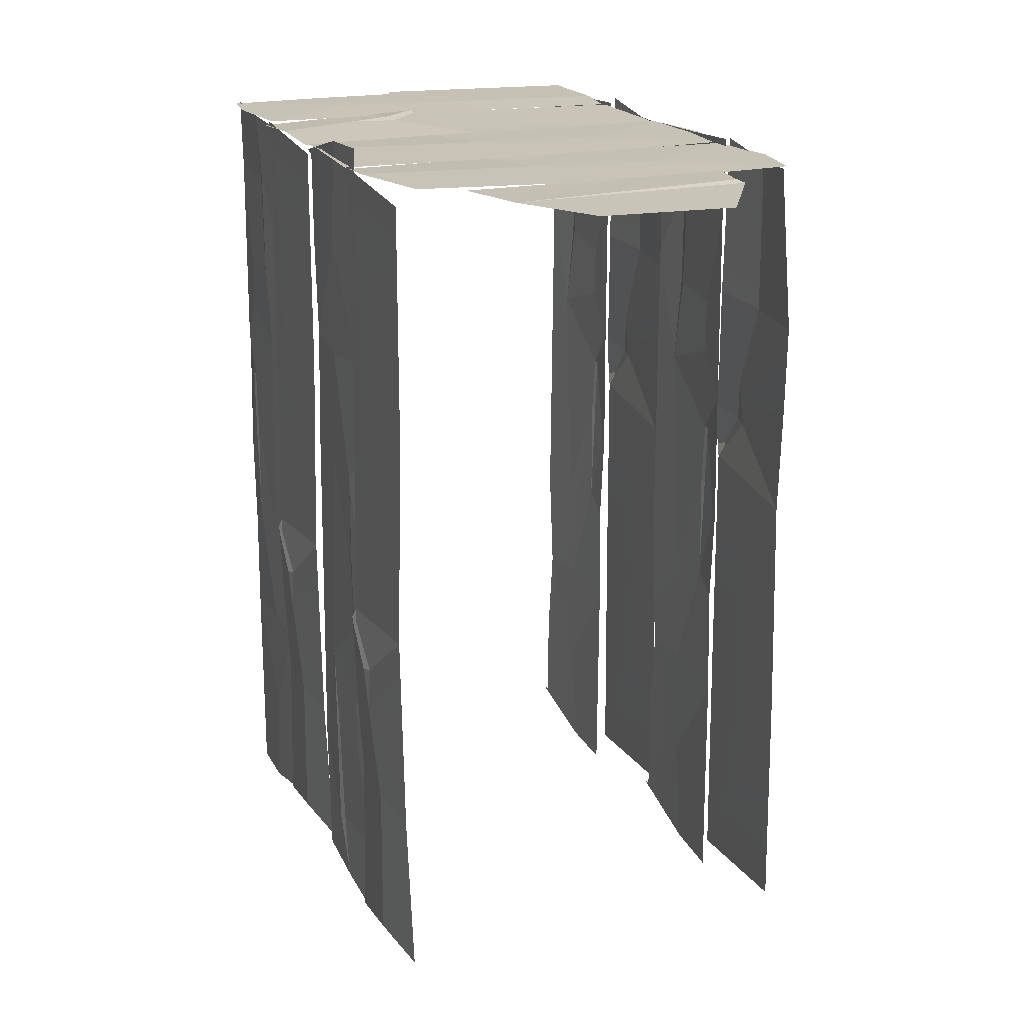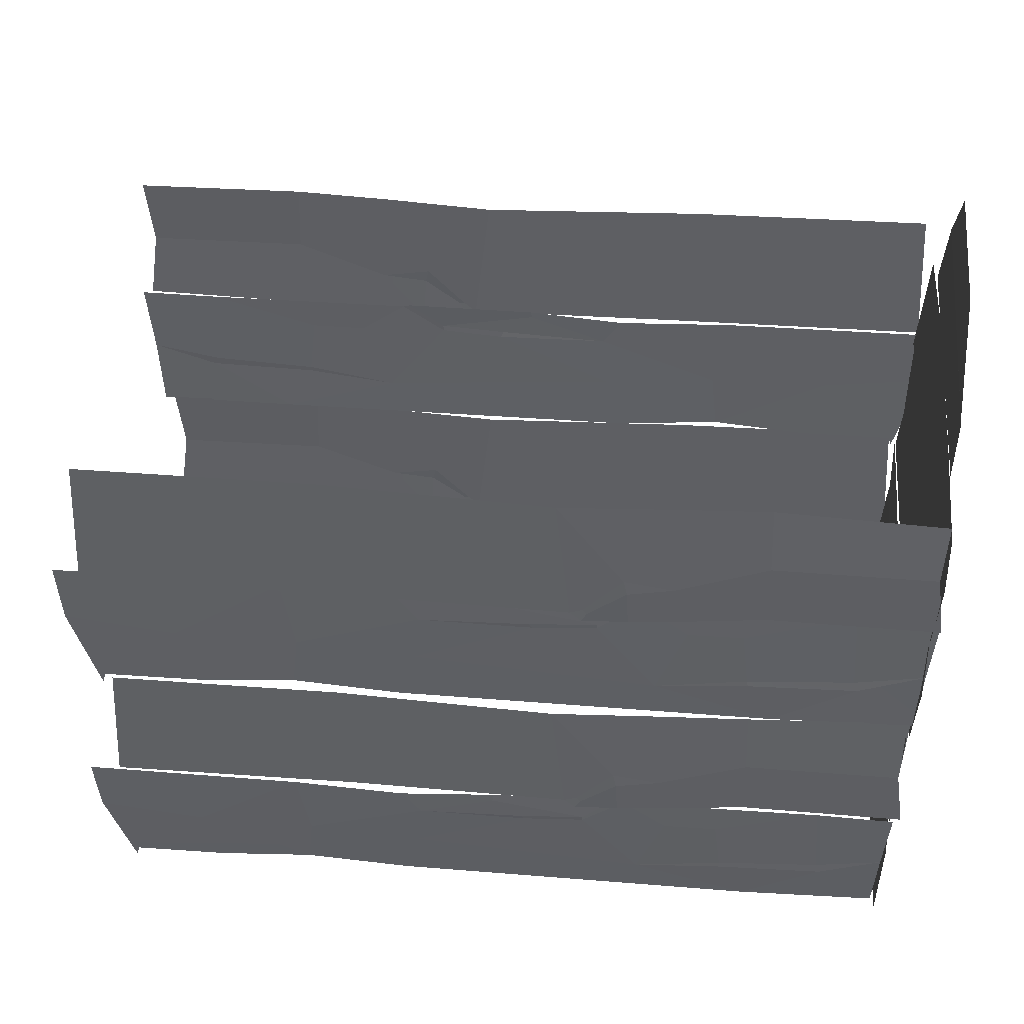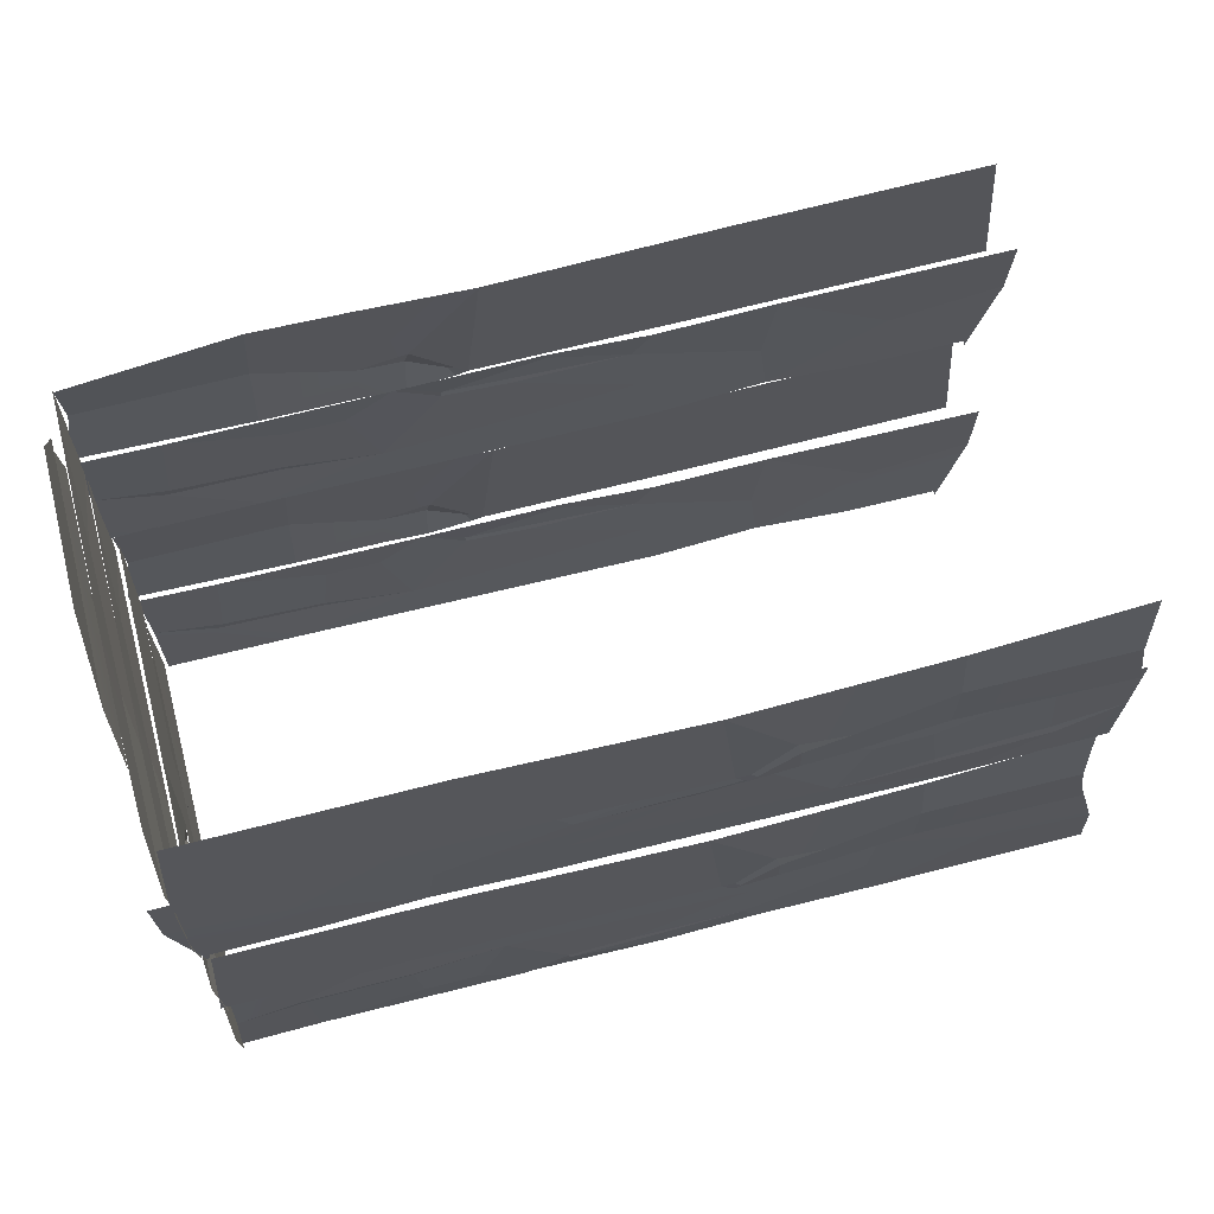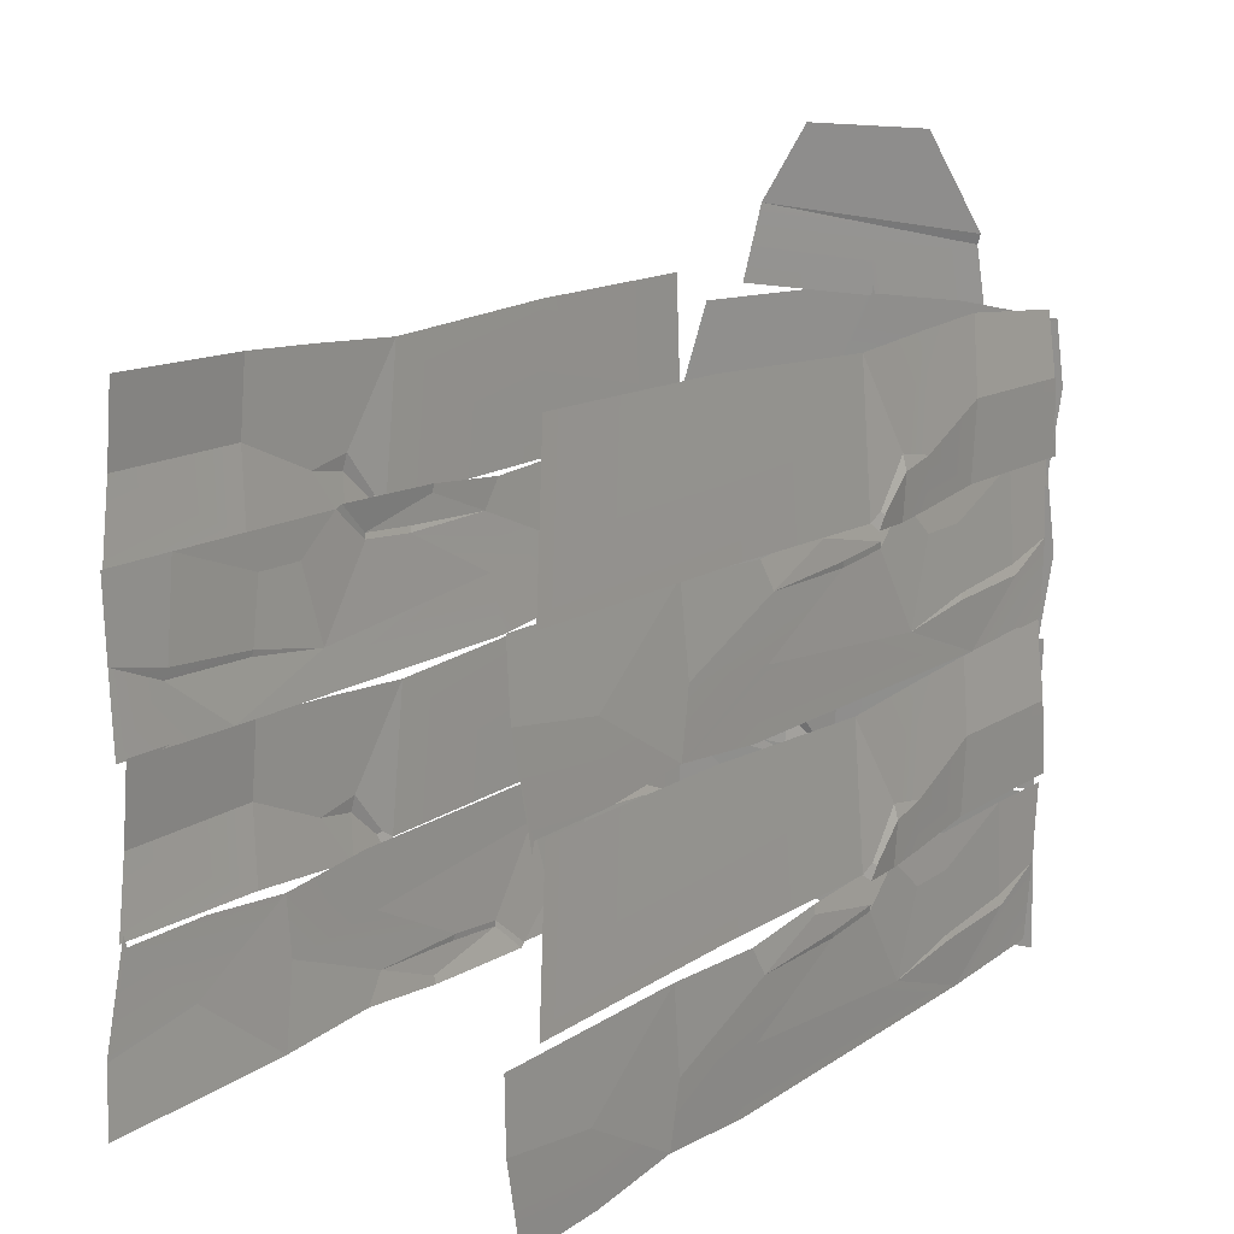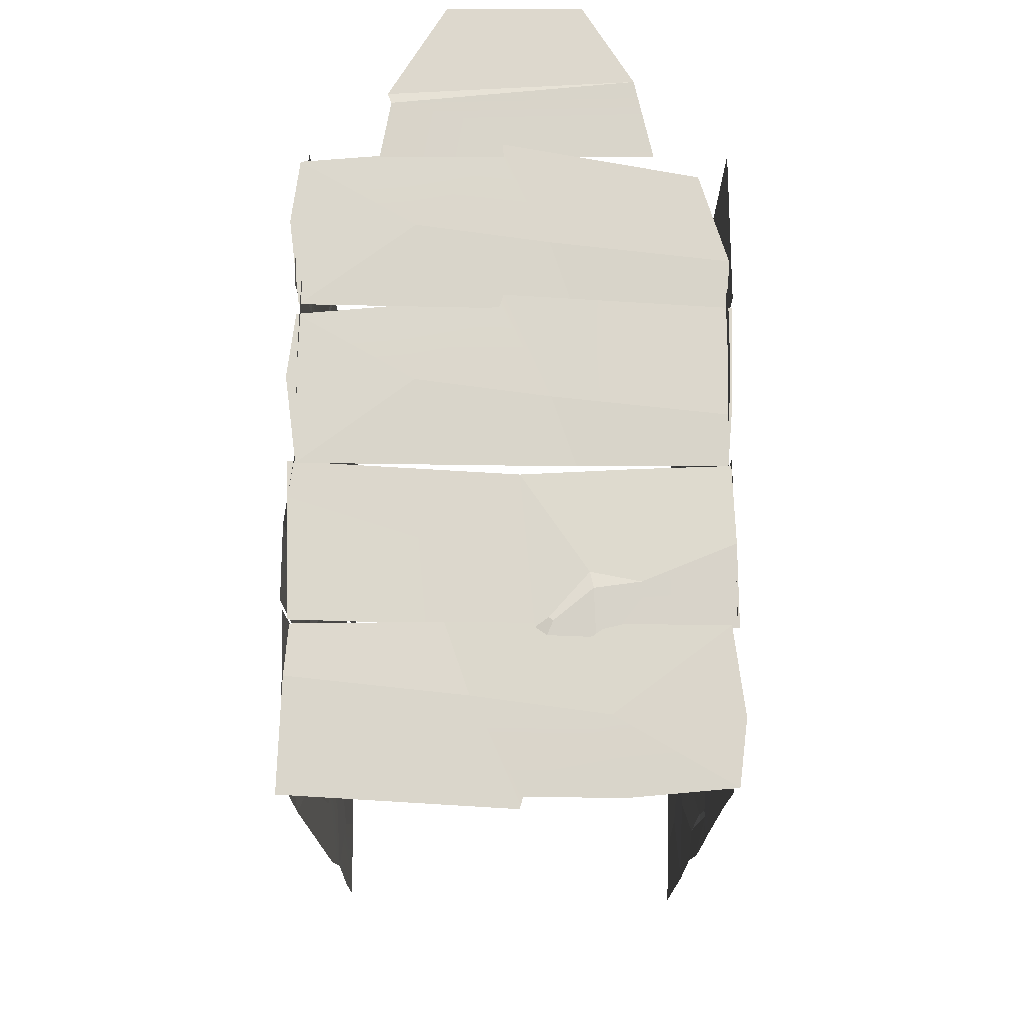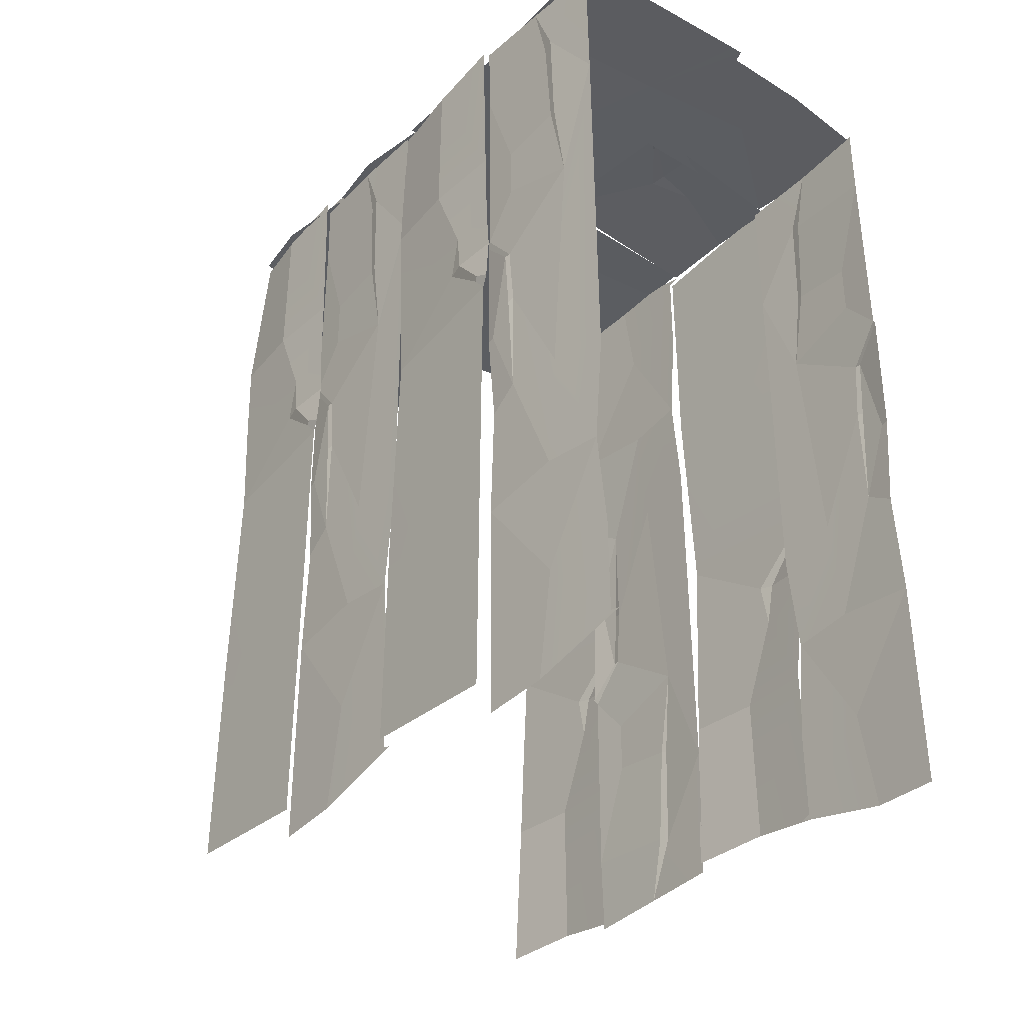
<metadata>
{"format":"obj","ext":"obj","renderer":"f3d","projection":"perspective","resolution":1024,"background":"white","views":[{"elev":19.1,"azim":159.6,"up":"+Z"},{"elev":48.2,"azim":-85.4,"up":"+Y"},{"elev":67.6,"azim":75.6,"up":"+Y"},{"elev":13.8,"azim":-145.4,"up":"+Y"},{"elev":73.5,"azim":0.8,"up":"+Z"},{"elev":-35.5,"azim":-38.4,"up":"+Z"}]}
</metadata>
<code>
o Plank01_LP.005_Test_no_back_Plank_01:004.012
v -0.01838 0.7632 0.000958
v -0.002405 0.388 0.005624
v 0.5169 0.737 0.004485
v 0.5554 0.3776 0.009558
v 0.5859 0.3986 0.01593
v 0.6783 0.5061 0.01412
v 0.5831 0.3576 0.01532
v 0.5964 0.391 0.02118
v 0.687 0.4675 0.01933
v 0.6928 0.3561 0.009743
v 0.7825 0.7538 0.004386
v 0.7952 0.485 0.01349
v 0.7987 0.3659 0.008966
v 1.002 0.7646 0.003353
v 1.011 0.5776 0.01282
v 1.017 0.3846 0.000486
f 3 1 2 4
f 3 4 5 6
f 7 8 5 4
f 6 5 8 9
f 10 9 8 7
f 11 3 6 12
f 6 9 12
f 12 9 10 13
f 14 11 12 15
f 12 13 16 15
o Plank06_LP.012_Test_no_back_Plank_06_NEU:006.021
v 0.1709 1.526 0.01237
v 0.7794 1.734 0.01291
v 0.6541 1.931 0.01005
v 0.1953 1.668 0.01738
v 0.8275 1.537 0.008558
v 0.1854 1.694 0.01271
v 0.3226 1.928 0.006348
f 20 17 21 18
f 22 20 18
f 22 18 19 23
o Plank06_LP.013_Test_no_back_Plank_06_NEU:006.022
v 1.028 0.1775 0.01323
v 1.011 0.02081 0.009685
v 0.9977 0.3871 0.01076
v 0.7292 0.18 0.01275
v 0.5338 -0.006208 0.009743
v 0.7672 -0.004351 0.009121
v 0.4119 0.2184 0.01272
v 0.5262 -0.03322 0.01219
v 0.3514 0.3867 0.009331
v -0.005017 0.2578 0.01275
v -0.01071 -0.008015 0.009676
v 0.003363 0.3786 0.005445
f 27 28 29 25
f 30 31 28 27
f 27 26 32 30
f 27 25 24 26
f 31 30 33 34
f 35 33 30 32
o Plank01_LP.001_Test_no_back_Plank_01:004.001
v 1.006 0.7877 -0.0148
v 1.011 0.4087 0.01417
v 1.004 0.7824 -0.5779
v 1.008 0.4072 -0.5939
v 1.007 0.7562 -1.113
v 1.012 0.3969 -1.152
v 1.019 0.4178 -1.182
v 1.017 0.5253 -1.275
v 1.018 0.3769 -1.179
v 1.024 0.4102 -1.193
v 1.022 0.4867 -1.283
v 1.012 0.3753 -1.289
v 1.007 0.7731 -1.379
v 1.016 0.5042 -1.392
v 1.012 0.3851 -1.395
v 1.006 0.7838 -1.599
v 1.015 0.5968 -1.608
v 1.003 0.4038 -1.613
v 0.9913 0.7901 -1.996
v 1.015 0.5927 -1.989
v 1.011 0.4064 -2.018
f 38 36 37 39
f 40 38 39 41
f 40 41 42 43
f 44 45 42 41
f 43 42 45 46
f 47 46 45 44
f 48 40 43 49
f 43 46 49
f 49 46 47 50
f 51 48 49 52
f 49 50 53 52
f 54 51 52 55
f 55 52 53 56
o Plank06_LP.003_Test_no_back_Plank_06_NEU:006.003
v 1.002 0.07722 -0.7892
v 1.001 0.09201 -0.7896
v 0.9943 0.006988 -0.6853
v 0.9901 -0.001883 -0.7013
v 1.001 0.02742 -1.025
v 0.9973 0.006409 -1.024
v 1.004 0.08944 -0.9495
v 1.001 0.1049 -0.9438
v 0.9992 0.3022 -0.6425
v 0.9982 0.2484 -1.229
v 1.001 0.101 -1.216
v 0.9986 0.02756 -1.265
v 0.9986 0.2211 -1.516
v 0.9951 0.3777 -1.535
v 0.9935 0.4031 -1.27
v 0.9962 0.0113 -1.545
v 0.9982 0.2166 -1.815
v 0.9952 0.4015 -2.012
v 0.9945 0.4012 -1.778
v 0.9981 0.1761 -2.08
v 0.9976 0.4284 -2.019
v 0.9948 0.007352 -2.088
v 0.9978 0.4078 -0.354
v 0.9983 0.2054 0.000523
v 0.9955 0.008984 0.01156
v 1.003 0.2674 -0.1557
v 1.004 0.2748 -0.4184
v 0.994 0.4026 -0.005206
v 1.001 0.2598 -0.4215
v 0.9982 0.099 -0.5738
v 0.9982 0.09843 -0.4407
v 0.9981 0.2416 -0.1655
v 0.9918 0.007067 -0.1826
f 57 58 59 60
f 61 57 60 62
f 58 57 63 64
f 65 58 64 66
f 64 63 67
f 67 63 57 61
f 67 61 62 68
f 69 66 64 67
f 70 71 66 69
f 69 67 68 72
f 73 74 75 70
f 76 77 74 73
f 73 72 78 76
f 73 70 69 72
f 79 65 66 71
f 82 83 65 79
f 82 79 84 80
f 65 83 85
f 86 59 58 65
f 86 65 85 87
f 88 85 83 82
f 89 87 85 88
f 88 82 80
f 88 80 81 89
f 89 59 86 87
o Plank06_LP.004_Test_no_back_Plank_06_NEU:006.004
v -0.02892 0.9659 0.01323
v -0.01181 1.123 0.009685
v 0.001245 0.7563 0.01076
v 0.2698 0.9635 0.01275
v 0.4651 1.15 0.009743
v 0.2317 1.148 0.009121
v 0.5871 0.9251 0.01272
v 0.4727 1.177 0.01219
v 0.6475 0.7567 0.009331
v 1.004 0.8857 0.01275
v 1.01 1.151 0.009676
v 0.9956 0.7649 0.005445
f 93 94 95 91
f 96 97 94 93
f 93 92 98 96
f 93 91 90 92
f 97 96 99 100
f 101 99 96 98
o Plank06_LP.005_Test_no_back_Plank_06_NEU:006.006
v -0.03579 1.356 0.01323
v -0.01761 1.513 0.009686
v -0.00704 1.147 0.01076
v 0.2629 1.352 0.01275
v 0.4595 1.537 0.009744
v 0.2261 1.537 0.009122
v 0.5799 1.311 0.01272
v 0.4672 1.564 0.0122
v 0.6392 1.143 0.009332
v 1.004 1.268 0.01275
v 0.933 1.486 0.009677
v 0.9981 1.148 0.005057
f 105 106 107 103
f 108 109 106 105
f 105 104 110 108
f 105 103 102 104
f 109 108 111 112
f 113 111 108 110
o Plank06_LP.006_Test_no_back_Plank_06_NEU:006.007
v 1.002 1.111 -1.238
v 1.001 1.096 -1.238
v 0.9943 1.181 -1.342
v 0.9901 1.19 -1.326
v 1.001 1.161 -1.002
v 0.9973 1.182 -1.003
v 1.004 1.099 -1.078
v 1.001 1.083 -1.084
v 0.9992 0.8859 -1.385
v 0.9982 0.9397 -0.798
v 1.001 1.087 -0.8114
v 0.9986 1.161 -0.7628
v 0.9986 0.9671 -0.511
v 0.9951 0.8105 -0.4928
v 0.9935 0.785 -0.7572
v 0.9962 1.177 -0.4822
v 0.9982 0.9716 -0.2123
v 0.9952 0.7867 -0.01571
v 0.9945 0.787 -0.2491
v 0.9981 1.012 0.05283
v 0.9976 0.7597 -0.007961
v 0.9948 1.181 0.06022
v 0.9978 0.7804 -1.673
v 0.9983 0.9827 -2.028
v 0.9955 1.179 -2.039
v 1.003 0.9208 -1.872
v 1.004 0.9133 -1.609
v 0.994 0.7856 -2.022
v 1.001 0.9283 -1.606
v 0.9982 1.089 -1.454
v 0.9982 1.09 -1.587
v 0.9981 0.9466 -1.862
v 0.9918 1.181 -1.845
f 114 115 116 117
f 118 114 117 119
f 115 114 120 121
f 122 115 121 123
f 121 120 124
f 124 120 114 118
f 124 118 119 125
f 126 123 121 124
f 127 128 123 126
f 126 124 125 129
f 130 131 132 127
f 133 134 131 130
f 130 129 135 133
f 130 127 126 129
f 136 122 123 128
f 139 140 122 136
f 139 136 141 137
f 122 140 142
f 143 116 115 122
f 143 122 142 144
f 145 142 140 139
f 146 144 142 145
f 145 139 137
f 145 137 138 146
f 146 116 143 144
o Plank01_LP.002_Test_no_back_Plank_01:004.002
v 1.006 1.553 -0.0148
v 1.011 1.174 0.01417
v 1.004 1.548 -0.5779
v 1.008 1.172 -0.5939
v 1.007 1.522 -1.113
v 1.012 1.162 -1.152
v 1.019 1.183 -1.182
v 1.017 1.291 -1.275
v 1.018 1.142 -1.179
v 1.024 1.175 -1.193
v 1.022 1.252 -1.283
v 1.012 1.141 -1.289
v 1.007 1.538 -1.379
v 1.016 1.269 -1.392
v 1.012 1.15 -1.395
v 1.006 1.549 -1.599
v 1.015 1.362 -1.608
v 1.003 1.169 -1.613
v 0.9913 1.555 -1.996
v 1.015 1.358 -1.989
v 1.011 1.172 -2.018
f 149 147 148 150
f 151 149 150 152
f 151 152 153 154
f 155 156 153 152
f 154 153 156 157
f 158 157 156 155
f 159 151 154 160
f 154 157 160
f 160 157 158 161
f 162 159 160 163
f 160 161 164 163
f 165 162 163 166
f 166 163 164 167
o Plank01_LP.003_Test_no_back_Plank_01:004.003
v -0.01171 0.8089 -1.974
v -0.01659 0.43 -2.003
v -0.009538 0.8037 -1.41
v -0.0142 0.4284 -1.394
v -0.01307 0.7774 -0.8752
v -0.01814 0.4181 -0.8367
v -0.02451 0.439 -0.8061
v -0.0227 0.5466 -0.7138
v -0.0239 0.3981 -0.8089
v -0.02976 0.4314 -0.7957
v -0.02791 0.508 -0.705
v -0.01832 0.3965 -0.6992
v -0.01297 0.7943 -0.6096
v -0.02207 0.5254 -0.5968
v -0.01755 0.4063 -0.5934
v -0.01193 0.805 -0.3899
v -0.0214 0.618 -0.3808
v -0.009066 0.425 -0.3755
v 0.00271 0.8113 0.007688
v -0.02133 0.614 0.000922
v -0.01709 0.4276 0.02958
f 170 168 169 171
f 172 170 171 173
f 172 173 174 175
f 176 177 174 173
f 175 174 177 178
f 179 178 177 176
f 180 172 175 181
f 175 178 181
f 181 178 179 182
f 183 180 181 184
f 181 182 185 184
f 186 183 184 187
f 187 184 185 188
o Plank06_LP.008_Test_no_back_Plank_06_NEU:006.009
v -0.01181 0.3354 -0.7876
v -0.009879 0.3207 -0.7878
v -0.007557 0.4065 -0.6839
v -0.003651 0.4154 -0.7
v -0.01196 0.384 -1.024
v -0.008679 0.4051 -1.023
v -0.01202 0.3223 -0.9477
v -0.00861 0.3071 -0.942
v -0.000462 0.1115 -0.6396
v 0.001682 0.1622 -1.227
v -0.00779 0.3095 -1.214
v -0.007686 0.3827 -1.263
v 0.001688 0.188 -1.514
v 0.01183 0.03161 -1.531
v 0.01303 0.007656 -1.267
v -0.004392 0.3976 -1.544
v 0.003672 0.1909 -1.813
v 0.01546 0.005349 -2.008
v 0.01475 0.006874 -1.775
v 0.003521 0.2301 -2.078
v 0.01417 -0.02173 -2.016
v -6e-05 0.3987 -2.086
v 0.003726 0.007654 -0.3506
v -0.007225 0.2116 0.00288
v -0.01258 0.4081 0.01286
v -0.008234 0.1487 -0.153
v -0.007265 0.1399 -0.4157
v 0.005345 0.01479 -0.001745
v -0.005226 0.155 -0.4189
v -0.008227 0.315 -0.572
v -0.009002 0.3162 -0.4389
v -0.004585 0.1746 -0.1629
v -0.007865 0.4091 -0.1813
f 189 190 191 192
f 193 189 192 194
f 190 189 195 196
f 197 190 196 198
f 196 195 199
f 199 195 189 193
f 199 193 194 200
f 201 198 196 199
f 202 203 198 201
f 201 199 200 204
f 205 206 207 202
f 208 209 206 205
f 205 204 210 208
f 205 202 201 204
f 211 197 198 203
f 214 215 197 211
f 214 211 216 212
f 197 215 217
f 218 191 190 197
f 218 197 217 219
f 220 217 215 214
f 221 219 217 220
f 220 214 212
f 220 212 213 221
f 221 191 218 219
o Plank06_LP.009_Test_no_back_Plank_06_NEU:006.010
v -0.008065 1.132 -0.7714
v -0.00675 1.117 -0.7718
v -0.000302 1.202 -0.6675
v 0.003885 1.211 -0.6835
v -0.007486 1.182 -1.008
v -0.00332 1.203 -1.007
v -0.009694 1.12 -0.9317
v -0.006886 1.105 -0.926
v -0.005227 0.9072 -0.6247
v -0.004167 0.961 -1.212
v -0.007445 1.108 -1.198
v -0.004565 1.182 -1.247
v -0.00465 0.9883 -1.499
v -0.001105 0.8317 -1.517
v 0.000532 0.8063 -1.252
v -0.002181 1.198 -1.527
v -0.004168 0.9928 -1.797
v -0.001163 0.8079 -1.994
v -0.000541 0.8082 -1.76
v -0.004136 1.033 -2.062
v -0.003615 0.781 -2.002
v -0.000751 1.202 -2.07
v -0.003788 0.8016 -0.3362
v -0.004334 1.004 0.01832
v -0.00147 1.2 0.02936
v -0.008803 0.942 -0.1379
v -0.009628 0.9346 -0.4006
v 2.1e-05 0.8068 0.01259
v -0.006982 0.9496 -0.4037
v -0.004166 1.11 -0.556
v -0.004164 1.111 -0.4229
v -0.004135 0.9678 -0.1477
v 0.002231 1.202 -0.1648
f 222 223 224 225
f 226 222 225 227
f 223 222 228 229
f 230 223 229 231
f 229 228 232
f 232 228 222 226
f 232 226 227 233
f 234 231 229 232
f 235 236 231 234
f 234 232 233 237
f 238 239 240 235
f 241 242 239 238
f 238 237 243 241
f 238 235 234 237
f 244 230 231 236
f 247 248 230 244
f 247 244 249 245
f 230 248 250
f 251 224 223 230
f 251 230 250 252
f 253 250 248 247
f 254 252 250 253
f 253 247 245
f 253 245 246 254
f 254 224 251 252
o Plank01_LP.004_Test_no_back_Plank_01:004.004
v -0.01171 1.574 -1.974
v -0.01659 1.195 -2.003
v -0.009538 1.569 -1.41
v -0.0142 1.194 -1.394
v -0.01307 1.543 -0.8752
v -0.01814 1.183 -0.8367
v -0.02451 1.204 -0.8061
v -0.0227 1.312 -0.7138
v -0.0239 1.163 -0.8089
v -0.02976 1.197 -0.7957
v -0.02791 1.273 -0.705
v -0.01832 1.162 -0.6992
v -0.01297 1.56 -0.6096
v -0.02207 1.291 -0.5968
v -0.01755 1.172 -0.5934
v -0.01193 1.57 -0.3899
v -0.0214 1.383 -0.3808
v -0.009066 1.19 -0.3755
v 0.00271 1.534 0.007688
v -0.02133 1.379 0.000922
v -0.01709 1.193 0.02958
f 257 255 256 258
f 259 257 258 260
f 259 260 261 262
f 263 264 261 260
f 262 261 264 265
f 266 265 264 263
f 267 259 262 268
f 262 265 268
f 268 265 266 269
f 270 267 268 271
f 268 269 272 271
f 273 270 271 274
f 274 271 272 275

</code>
